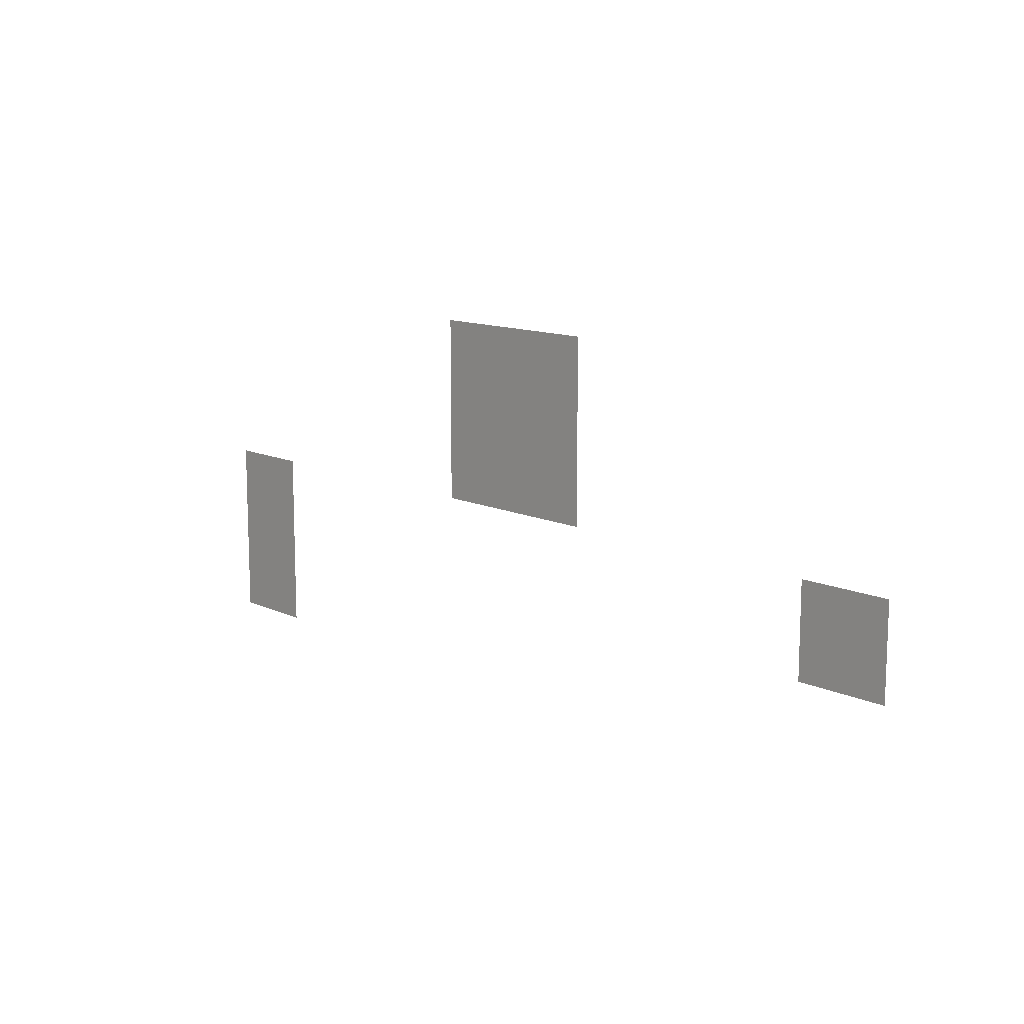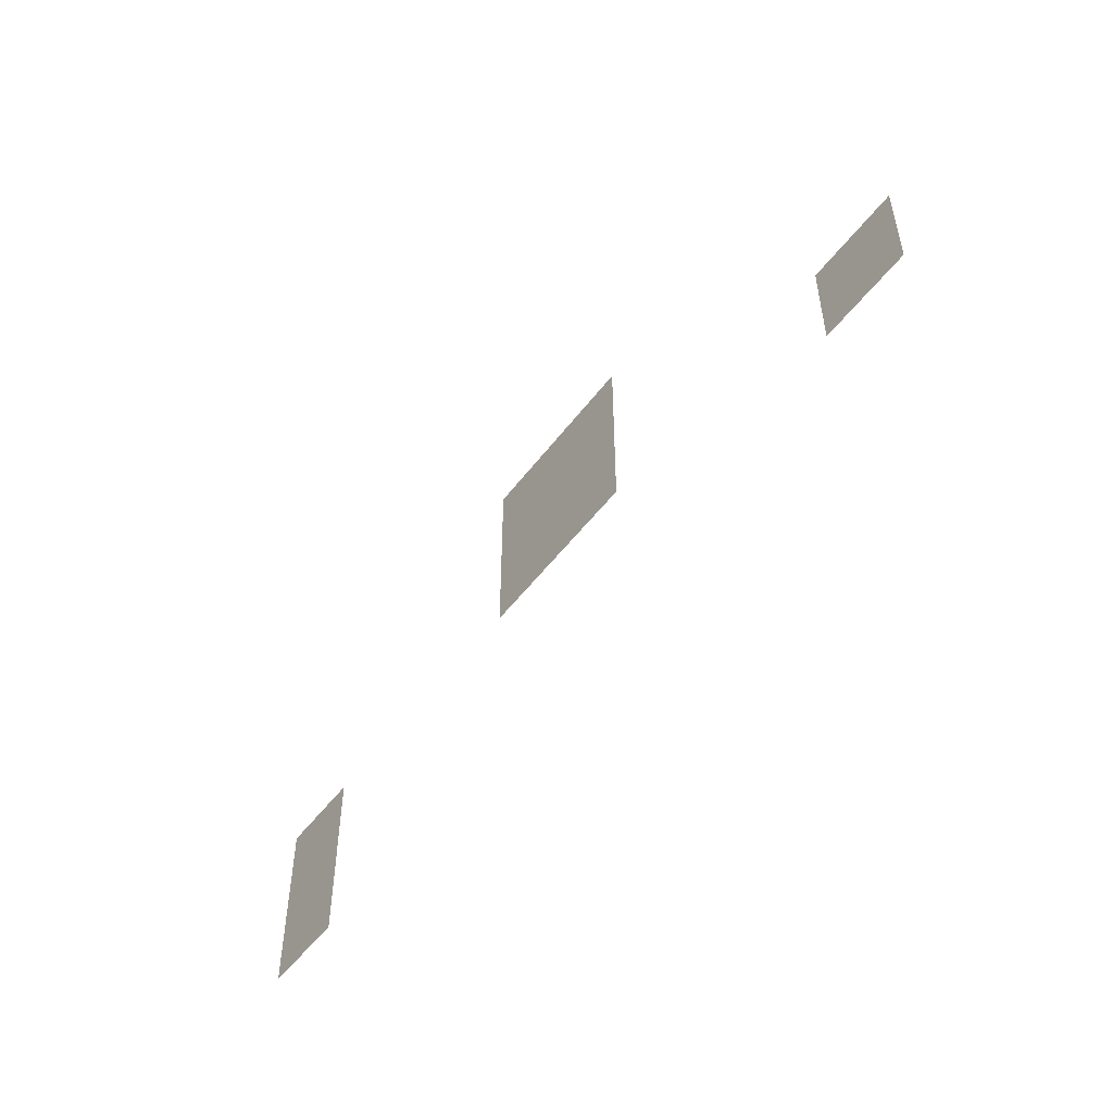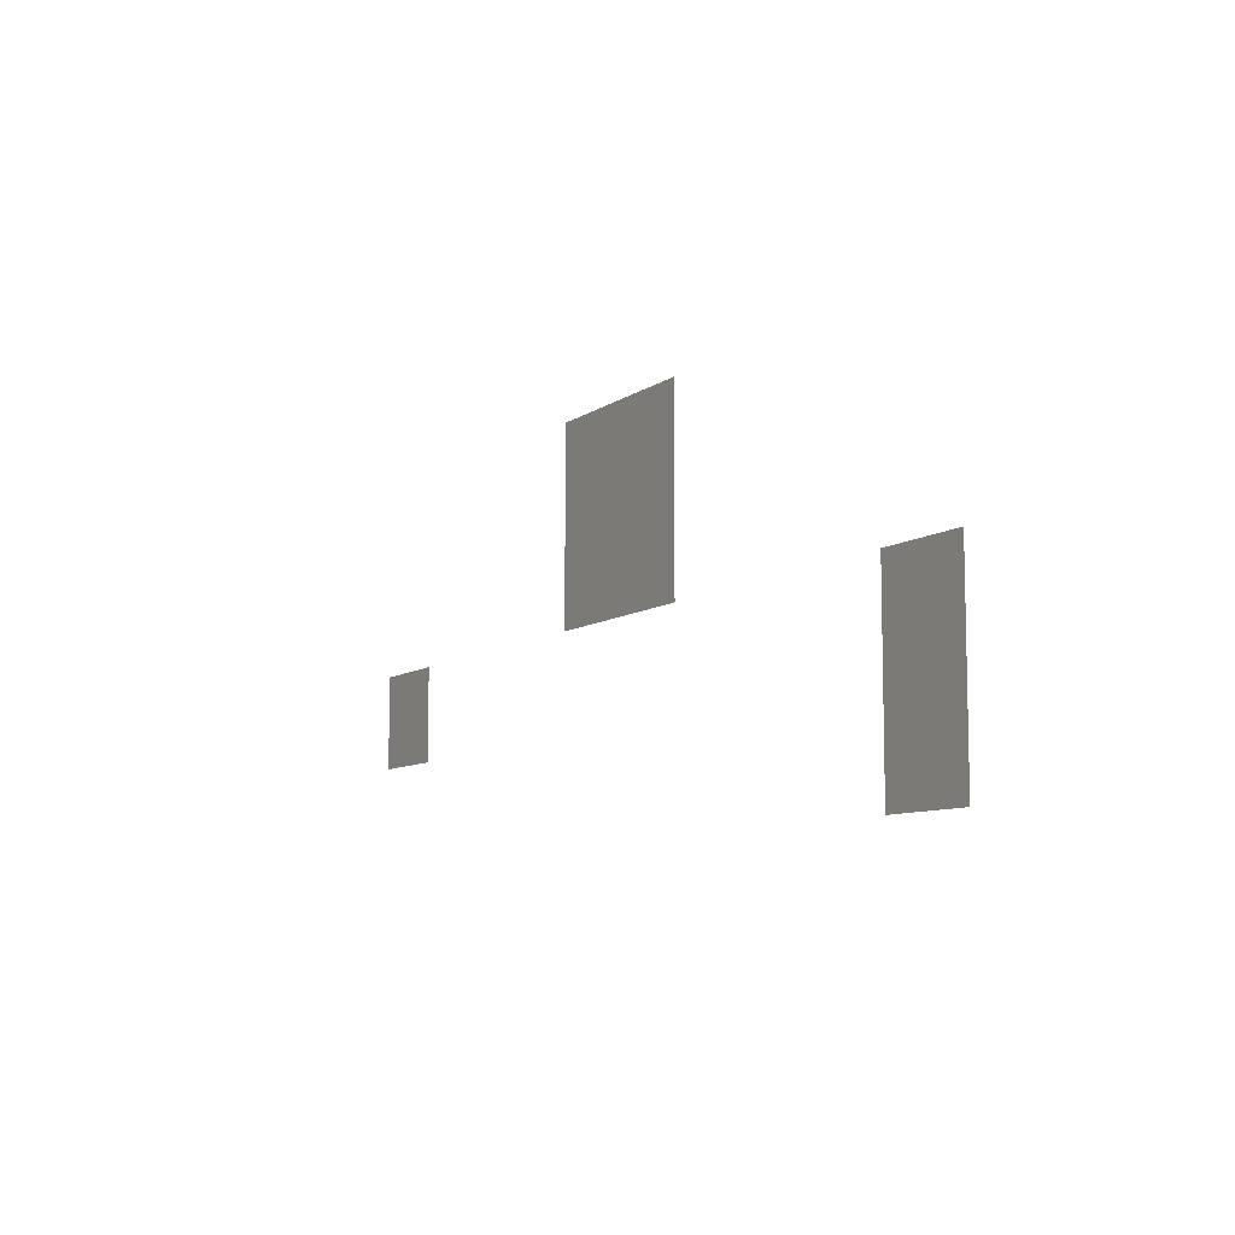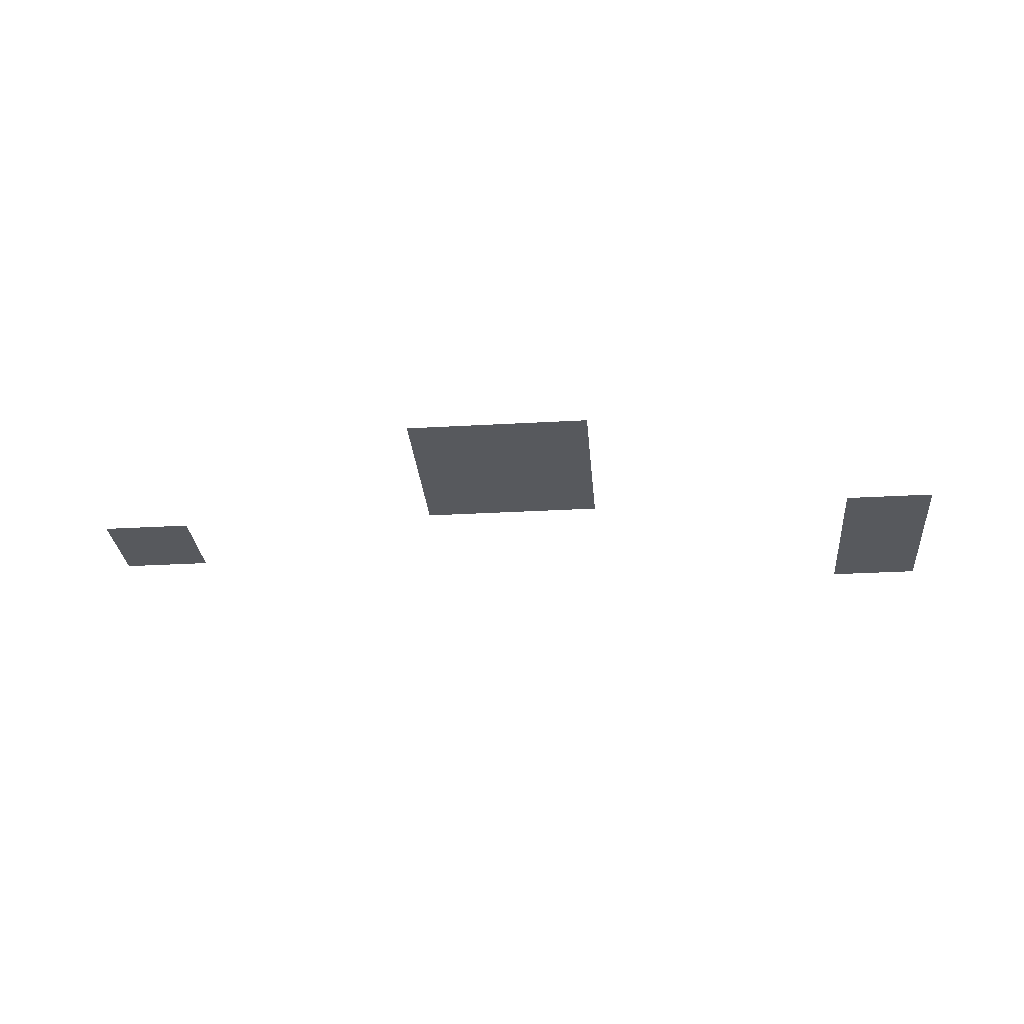
<metadata>
{"format":"obj","ext":"obj","renderer":"f3d","projection":"perspective","resolution":1024,"background":"white","views":[{"elev":12.3,"azim":47.4,"up":"+Y"},{"elev":-51.0,"azim":54.4,"up":"+Y"},{"elev":-8.6,"azim":-119.6,"up":"+Y"},{"elev":-29.1,"azim":-175.1,"up":"+Z"}]}
</metadata>
<code>
v -800 -32 0
v -832 -32 0
v -832 0 0
v -800 0 0
v -832 -32 0
v -864 -32 0
v -864 0 0
v -832 0 0
v -800 -64 0
v -832 -64 0
v -832 -32 0
v -800 -32 0
v -832 -64 0
v -864 -64 0
v -864 -32 0
v -832 -32 0
v -672 -96 0
v -704 -96 0
v -704 -64 0
v -672 -64 0
v -960 -96 0
v -992 -96 0
v -992 -64 0
v -960 -64 0
v -960 -128 0
v -992 -128 0
v -992 -96 0
v -960 -96 0
g Jail_mesh_0005
f 1 2 3 4
f 5 6 7 8
f 9 10 11 12
f 13 14 15 16
f 17 18 19 20
f 21 22 23 24
f 25 26 27 28

</code>
